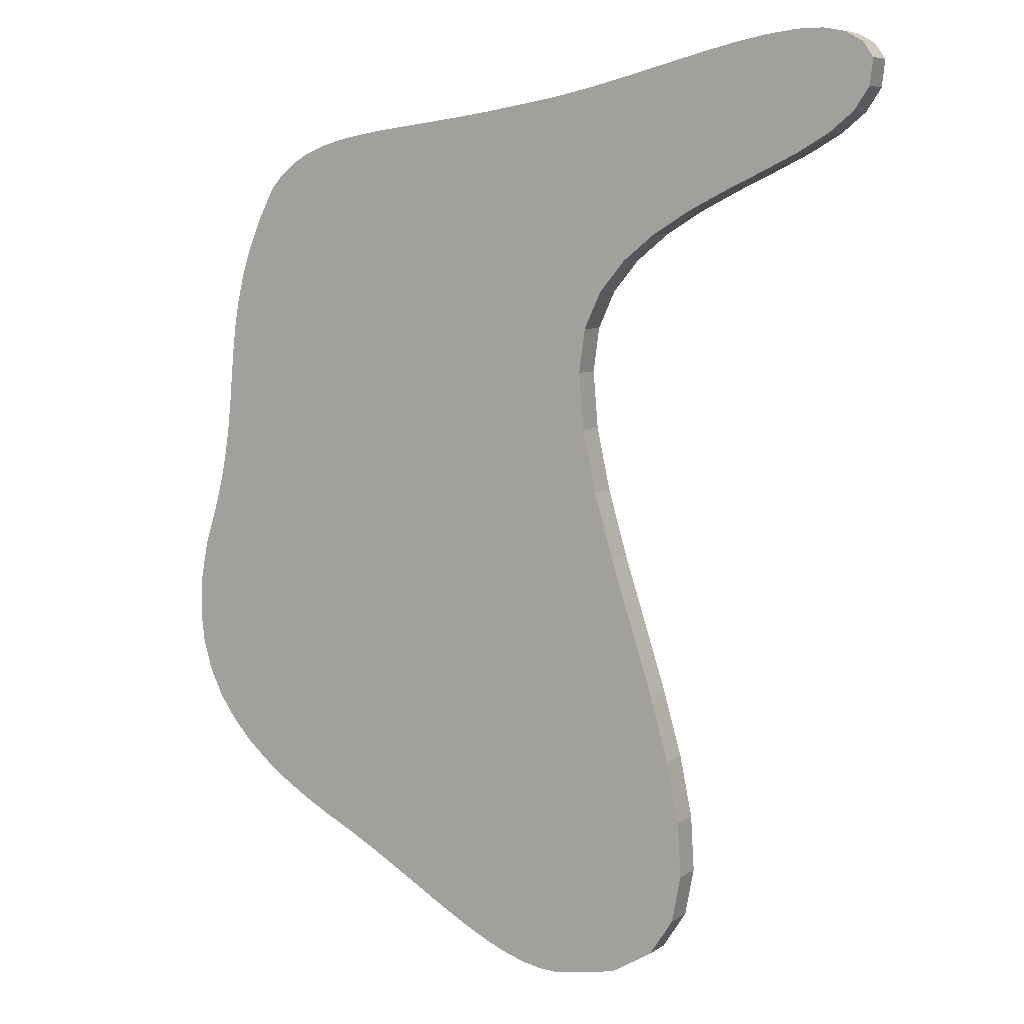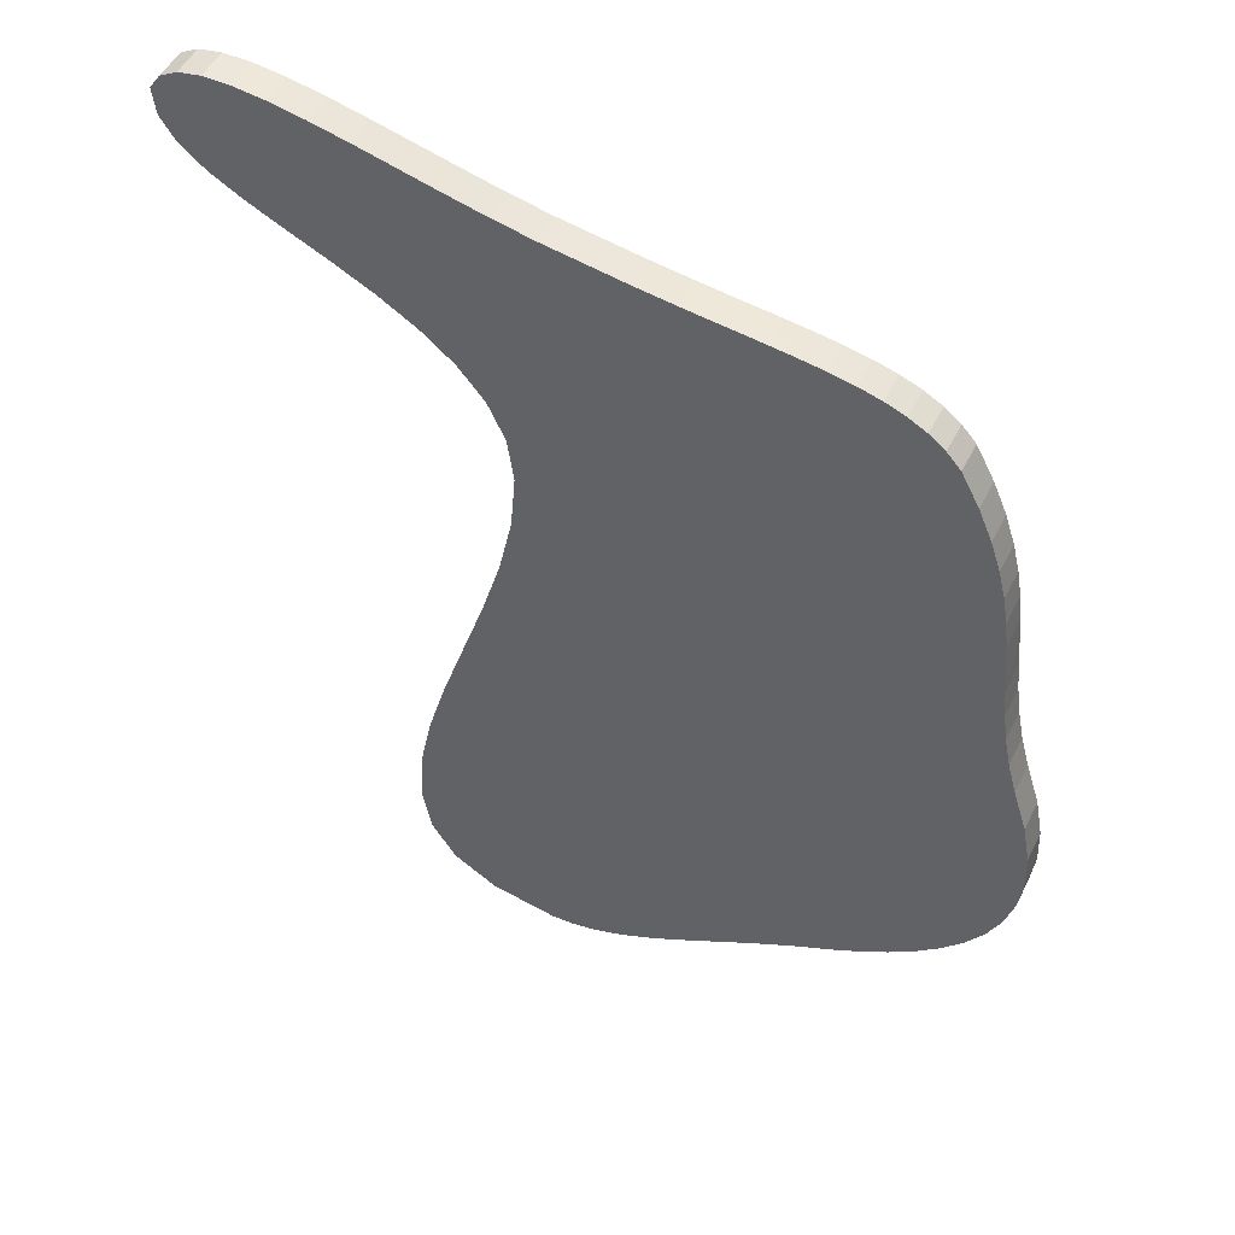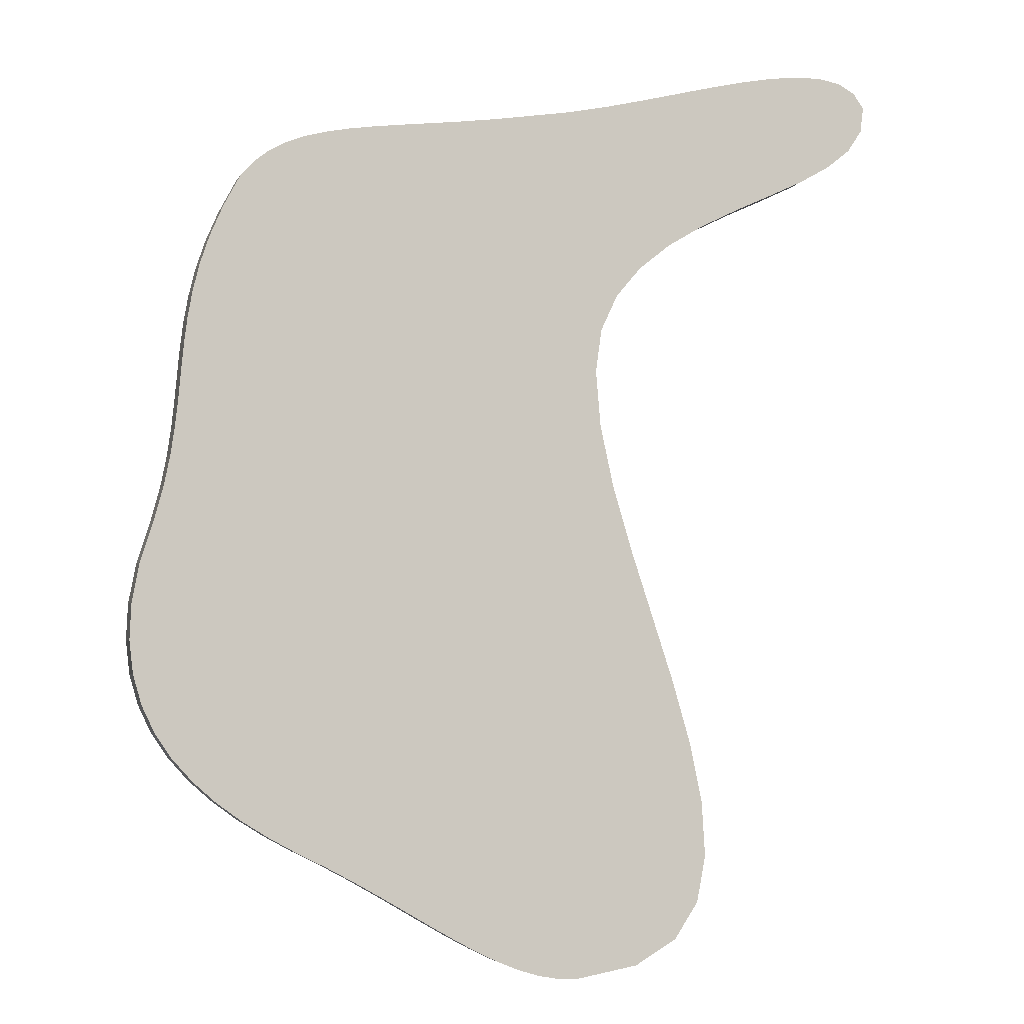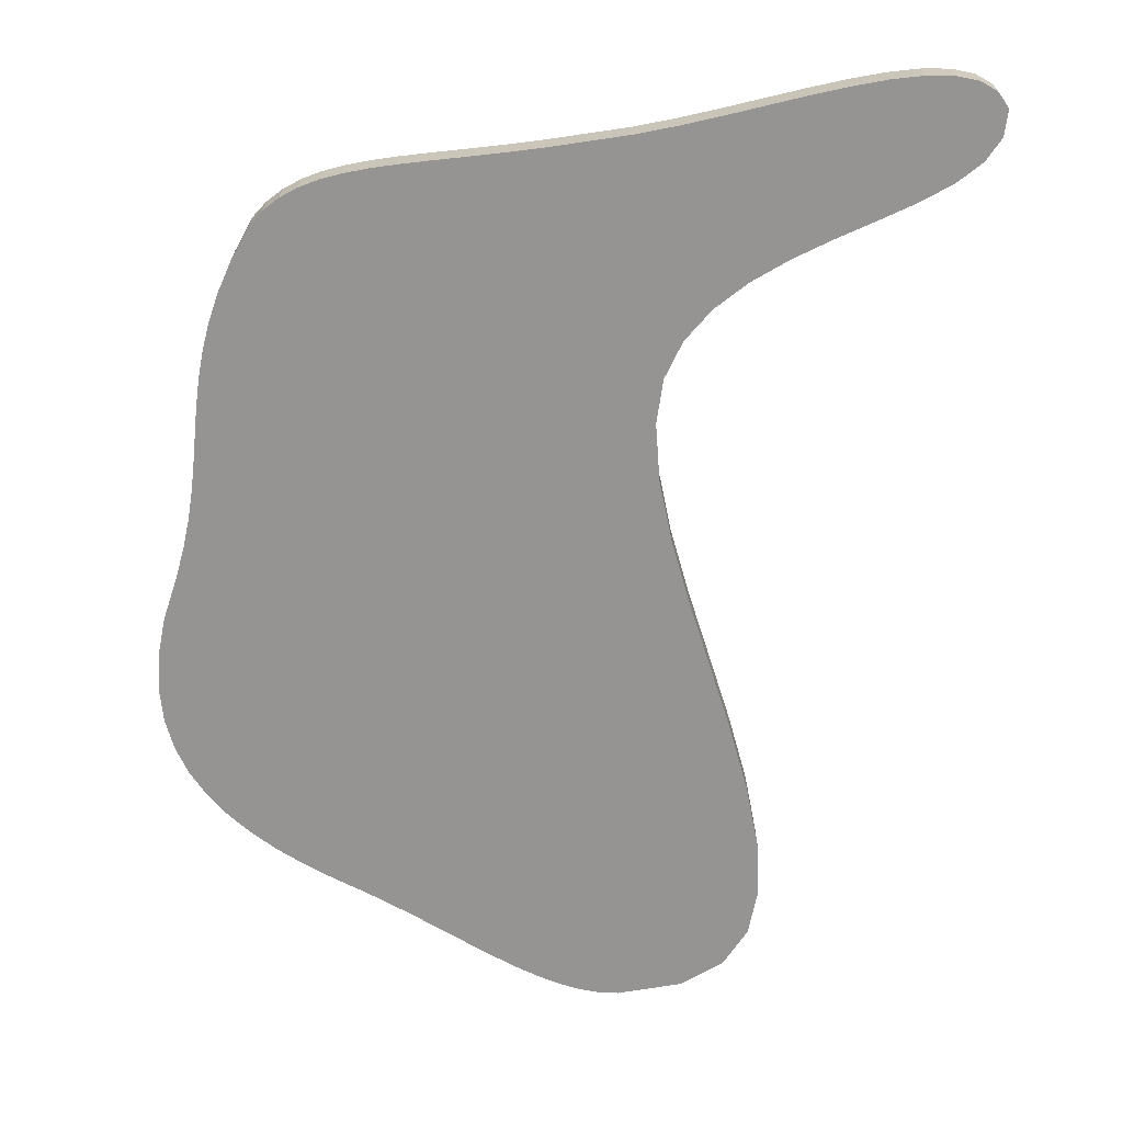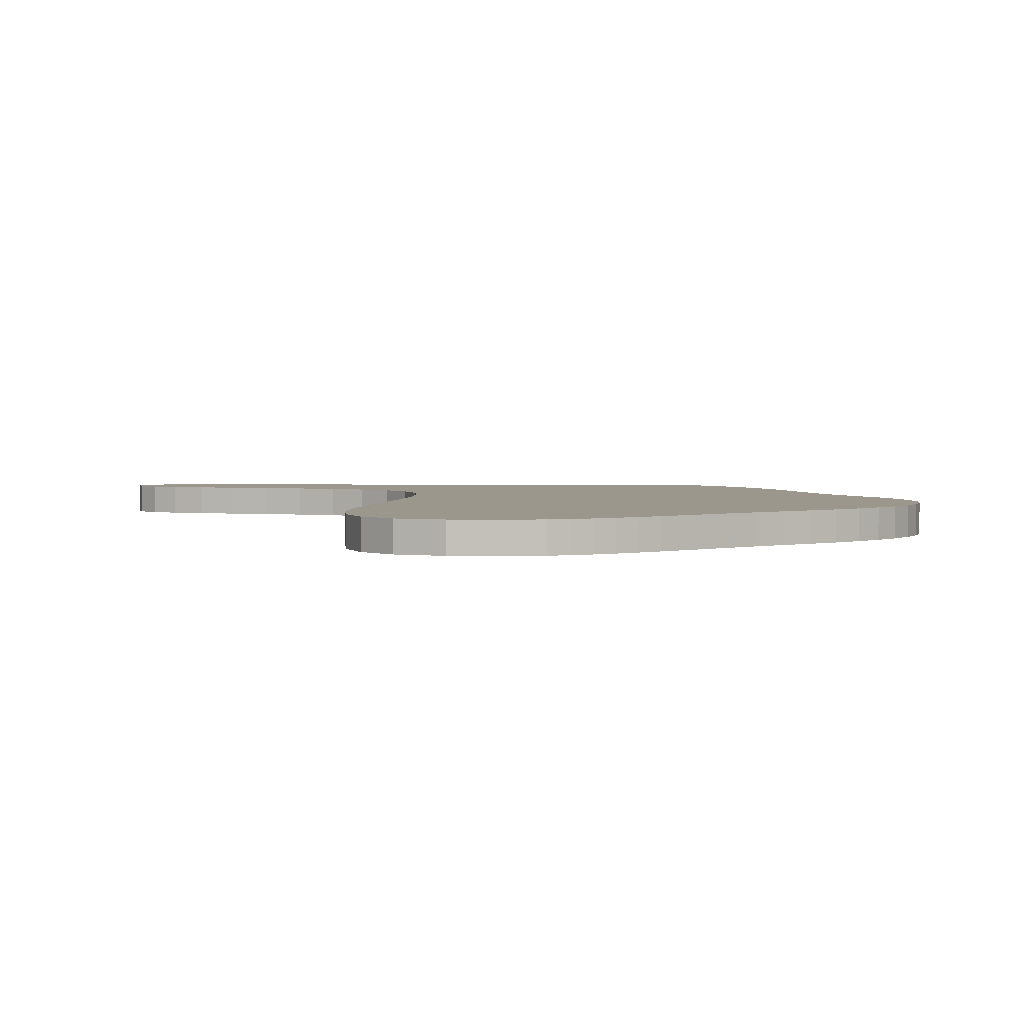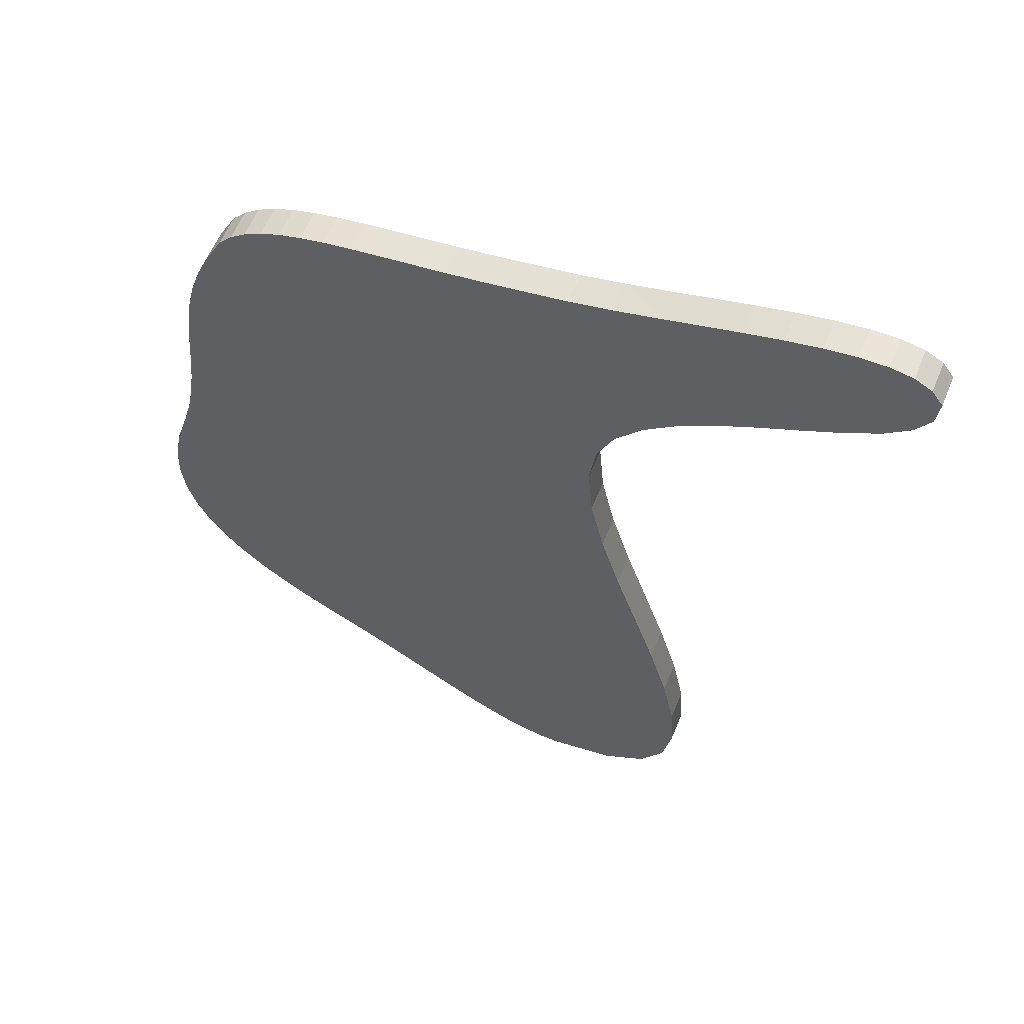
<metadata>
{"format":"obj","ext":"obj","renderer":"f3d","projection":"perspective","resolution":1024,"background":"white","views":[{"elev":7.2,"azim":30.0,"up":"+Z"},{"elev":50.0,"azim":-154.2,"up":"+Z"},{"elev":-4.6,"azim":-15.7,"up":"+Z"},{"elev":-67.1,"azim":-0.7,"up":"+Y"},{"elev":2.6,"azim":171.2,"up":"+Y"},{"elev":59.4,"azim":22.2,"up":"+Z"}]}
</metadata>
<code>
o Obstacle_-_Roid_2_-_Mesh_Obstacle_-_Roid_4_Mesh_Mesh.005_Roid_4_Mesh_Mesh.005
v 0.5536 -0.05 0.1466
v -0.9586 -0.05 0.1117
v -0.9871 -0.05 0.006452
v 0.5092 0.05 0.3493
v 0.5536 0.05 0.1466
v -0.9387 0.05 0.2107
v -0.9154 -0.05 0.3951
v -0.925 0.05 0.3048
v -0.925 -0.05 0.3048
v 0.2879 -0.05 -1.477
v 0.3547 0.05 -1.489
v 0.3547 -0.05 -1.489
v 1.486 -0.05 1.51
v 1.451 0.05 1.559
v 1.451 -0.05 1.559
v -0.9077 -0.05 0.4829
v -0.9154 0.05 0.3951
v 0.2197 -0.05 -1.456
v 0.2879 0.05 -1.477
v 1.476 -0.05 1.425
v 1.486 0.05 1.51
v -0.8996 -0.05 0.5695
v -0.9077 0.05 0.4829
v 0.1496 -0.05 -1.427
v 0.2197 0.05 -1.456
v 1.428 -0.05 1.353
v 1.476 0.05 1.425
v -0.889 -0.05 0.6562
v -0.8996 0.05 0.5695
v 0.07743 -0.05 -1.393
v 0.1496 0.05 -1.427
v 1.349 -0.05 1.29
v 1.428 0.05 1.353
v -0.6778 -0.05 1.183
v -0.7212 0.05 1.135
v -0.7212 -0.05 1.135
v -0.8737 -0.05 0.7442
v -0.889 0.05 0.6562
v 0.002717 -0.05 -1.352
v 0.07743 0.05 -1.393
v 1.247 -0.05 1.232
v 1.349 0.05 1.29
v -0.6283 -0.05 1.222
v -0.6778 0.05 1.183
v -0.8515 -0.05 0.8348
v -0.8737 0.05 0.7442
v -0.07488 -0.05 -1.308
v 0.002717 0.05 -1.352
v 1.13 -0.05 1.175
v 1.247 0.05 1.232
v -0.5722 -0.05 1.253
v -0.6283 0.05 1.222
v -0.8202 -0.05 0.9292
v -0.8515 0.05 0.8348
v -0.1557 -0.05 -1.261
v -0.07488 0.05 -1.308
v 1.005 -0.05 1.117
v 1.13 0.05 1.175
v -0.5093 -0.05 1.278
v -0.5722 0.05 1.253
v -0.7775 -0.05 1.029
v -0.8202 0.05 0.9292
v -0.2402 -0.05 -1.211
v -0.1557 0.05 -1.261
v 0.8786 -0.05 1.054
v 1.005 0.05 1.117
v -0.4392 -0.05 1.297
v -0.5093 0.05 1.278
v -0.7775 0.05 1.029
v -0.3286 -0.05 -1.161
v -0.2402 0.05 -1.211
v 0.7589 -0.05 0.9814
v 0.8786 0.05 1.054
v -0.3617 -0.05 1.313
v -0.4392 0.05 1.297
v -0.4214 -0.05 -1.111
v -0.3286 0.05 -1.161
v 0.6532 -0.05 0.8969
v 0.7589 0.05 0.9814
v -0.2765 -0.05 1.326
v -0.3617 0.05 1.313
v -0.5189 -0.05 -1.063
v -0.4214 0.05 -1.111
v 0.5688 -0.05 0.7965
v 0.6532 0.05 0.8969
v -0.1832 -0.05 1.338
v -0.2765 0.05 1.326
v -0.6118 -0.05 -1.012
v -0.5189 0.05 -1.063
v 0.5131 -0.05 0.6768
v 0.5688 0.05 0.7965
v -0.08143 -0.05 1.35
v -0.1832 0.05 1.338
v -0.7004 -0.05 -0.9572
v -0.6118 0.05 -1.012
v 0.4936 -0.05 0.5343
v 0.5131 0.05 0.6768
v 0.02899 -0.05 1.364
v -0.08143 0.05 1.35
v -0.7829 -0.05 -0.8968
v -0.7004 0.05 -0.9572
v 0.5092 -0.05 0.3493
v 0.4936 0.05 0.5343
v 0.1484 -0.05 1.38
v 0.02899 0.05 1.364
v -0.8579 -0.05 -0.8305
v -0.7829 0.05 -0.8968
v 0.2772 -0.05 1.401
v 0.1484 0.05 1.38
v -0.9236 -0.05 -0.7575
v -0.8579 0.05 -0.8305
v 0.6169 -0.05 -0.06783
v 0.4027 -0.05 1.421
v 0.2772 0.05 1.401
v -0.9784 -0.05 -0.6769
v -0.9236 0.05 -0.7575
v 0.6894 -0.05 -0.2876
v 0.6169 0.05 -0.06783
v 0.5312 -0.05 1.448
v 0.4027 0.05 1.421
v -1.021 -0.05 -0.5881
v -0.9784 0.05 -0.6769
v 0.7612 -0.05 -0.5066
v 0.6894 0.05 -0.2876
v 0.6602 -0.05 1.479
v 0.5312 0.05 1.448
v -1.049 -0.05 -0.4903
v -1.021 0.05 -0.5881
v 0.8225 -0.05 -0.7184
v 0.7612 0.05 -0.5066
v 0.7877 -0.05 1.511
v 0.6602 0.05 1.479
v -1.061 -0.05 -0.3827
v -1.049 0.05 -0.4903
v 0.8634 -0.05 -0.917
v 0.8225 0.05 -0.7184
v 0.9115 -0.05 1.542
v 0.7877 0.05 1.511
v -1.056 -0.05 -0.2646
v -1.061 0.05 -0.3827
v 0.8743 -0.05 -1.096
v 0.8634 0.05 -0.917
v 1.029 -0.05 1.569
v 0.9115 0.05 1.542
v -1.032 -0.05 -0.1351
v -1.056 0.05 -0.2646
v 0.8453 0.05 -1.249
v 0.8743 0.05 -1.096
v 1.139 -0.05 1.59
v 1.029 0.05 1.569
v -1.032 0.05 -0.1351
v 0.7665 -0.05 -1.37
v 0.8453 -0.05 -1.249
v 1.238 -0.05 1.603
v 1.139 0.05 1.59
v -0.9871 0.05 0.006453
v 0.6282 -0.05 -1.453
v 0.7665 0.05 -1.37
v 1.324 -0.05 1.603
v 1.238 0.05 1.603
v -0.9387 -0.05 0.2107
v -0.9586 0.05 0.1117
v 0.4205 -0.05 -1.492
v 0.6282 0.05 -1.453
v 1.396 -0.05 1.59
v 1.324 0.05 1.603
v 0.4205 0.05 -1.492
v 1.396 0.05 1.59
f 1 2 3
f 4 5 6
f 7 8 9
f 10 11 12
f 13 14 15
f 16 17 7
f 18 19 10
f 20 21 13
f 22 23 16
f 24 25 18
f 26 27 20
f 28 29 22
f 30 31 24
f 32 33 26
f 34 35 36
f 37 38 28
f 39 40 30
f 41 42 32
f 43 44 34
f 45 46 37
f 47 48 39
f 49 50 41
f 51 52 43
f 53 54 45
f 55 56 47
f 57 58 49
f 59 60 51
f 61 62 53
f 63 64 55
f 65 66 57
f 67 68 59
f 36 69 61
f 70 71 63
f 72 73 65
f 74 75 67
f 76 77 70
f 78 79 72
f 80 81 74
f 82 83 76
f 84 85 78
f 86 87 80
f 88 89 82
f 90 91 84
f 92 93 86
f 94 95 88
f 96 97 90
f 98 99 92
f 100 101 94
f 102 103 96
f 104 105 98
f 106 107 100
f 1 4 102
f 108 109 104
f 110 111 106
f 112 5 1
f 113 114 108
f 115 116 110
f 117 118 112
f 119 120 113
f 121 122 115
f 123 124 117
f 125 126 119
f 127 128 121
f 129 130 123
f 131 132 125
f 133 134 127
f 135 136 129
f 137 138 131
f 139 140 133
f 141 142 135
f 143 144 137
f 145 146 139
f 141 147 148
f 149 150 143
f 3 151 145
f 152 147 153
f 154 155 149
f 2 156 3
f 157 158 152
f 159 160 154
f 161 162 2
f 163 164 157
f 165 166 159
f 9 6 161
f 12 167 163
f 15 168 165
f 34 36 43
f 61 53 74
f 45 96 80
f 28 96 37
f 22 96 28
f 53 80 74
f 43 36 61
f 59 51 61
f 74 67 61
f 86 96 90
f 92 86 90
f 67 59 61
f 43 61 51
f 45 80 53
f 80 96 86
f 98 92 90
f 16 96 22
f 102 96 16
f 104 98 84
f 108 104 84
f 102 16 7
f 3 145 94
f 102 7 9
f 113 108 78
f 98 90 84
f 145 139 100
f 133 127 115
f 121 115 127
f 110 106 133
f 100 94 145
f 88 82 112
f 94 88 3
f 115 110 133
f 139 106 100
f 119 113 78
f 137 131 57
f 125 119 72
f 133 106 139
f 82 76 112
f 76 117 112
f 96 45 37
f 143 137 49
f 154 149 32
f 165 159 26
f 13 15 20
f 26 20 165
f 41 32 149
f 57 49 137
f 49 41 143
f 20 15 165
f 159 32 26
f 131 125 65
f 159 154 32
f 65 57 131
f 41 149 143
f 55 47 123
f 39 30 129
f 24 18 135
f 10 12 163
f 163 157 141
f 152 153 157
f 141 135 163
f 129 123 47
f 123 117 63
f 153 141 157
f 10 163 135
f 30 135 129
f 63 55 123
f 72 65 125
f 78 72 119
f 47 39 129
f 10 135 18
f 135 30 24
f 70 117 76
f 84 78 108
f 102 9 161
f 63 117 70
f 88 112 3
f 1 102 161
f 2 1 161
f 112 1 3
f 69 35 52
f 44 52 35
f 60 68 69
f 75 81 69
f 87 93 103
f 81 87 62
f 52 60 69
f 62 69 81
f 46 54 103
f 29 38 103
f 17 23 4
f 23 29 103
f 54 62 87
f 68 75 69
f 87 103 54
f 38 46 103
f 8 17 4
f 99 105 97
f 105 109 91
f 6 8 4
f 162 6 5
f 109 114 91
f 99 97 93
f 114 85 91
f 132 138 73
f 120 85 114
f 146 151 107
f 156 162 5
f 138 66 73
f 150 155 50
f 160 166 42
f 168 14 27
f 21 27 14
f 33 42 166
f 50 58 150
f 33 166 168
f 168 27 33
f 155 42 50
f 126 85 120
f 140 146 111
f 128 134 122
f 116 122 140
f 107 111 146
f 95 101 156
f 83 89 118
f 89 95 118
f 111 116 140
f 134 140 122
f 132 79 126
f 42 155 160
f 58 144 150
f 151 101 107
f 101 151 156
f 77 83 124
f 66 144 58
f 138 144 66
f 71 77 124
f 48 56 136
f 64 71 130
f 73 79 132
f 79 85 126
f 56 64 130
f 31 40 142
f 19 25 142
f 167 11 19
f 158 164 147
f 148 147 164
f 136 142 40
f 124 130 71
f 118 124 83
f 142 167 19
f 164 167 148
f 25 31 142
f 105 91 97
f 93 97 103
f 40 48 136
f 148 167 142
f 130 136 56
f 95 156 118
f 23 103 4
f 5 118 156
f 7 17 8
f 10 19 11
f 13 21 14
f 16 23 17
f 18 25 19
f 20 27 21
f 22 29 23
f 24 31 25
f 26 33 27
f 28 38 29
f 30 40 31
f 32 42 33
f 34 44 35
f 37 46 38
f 39 48 40
f 41 50 42
f 43 52 44
f 45 54 46
f 47 56 48
f 49 58 50
f 51 60 52
f 53 62 54
f 55 64 56
f 57 66 58
f 59 68 60
f 61 69 62
f 63 71 64
f 65 73 66
f 67 75 68
f 36 35 69
f 70 77 71
f 72 79 73
f 74 81 75
f 76 83 77
f 78 85 79
f 80 87 81
f 82 89 83
f 84 91 85
f 86 93 87
f 88 95 89
f 90 97 91
f 92 99 93
f 94 101 95
f 96 103 97
f 98 105 99
f 100 107 101
f 102 4 103
f 104 109 105
f 106 111 107
f 1 5 4
f 108 114 109
f 110 116 111
f 112 118 5
f 113 120 114
f 115 122 116
f 117 124 118
f 119 126 120
f 121 128 122
f 123 130 124
f 125 132 126
f 127 134 128
f 129 136 130
f 131 138 132
f 133 140 134
f 135 142 136
f 137 144 138
f 139 146 140
f 141 148 142
f 143 150 144
f 145 151 146
f 141 153 147
f 149 155 150
f 3 156 151
f 152 158 147
f 154 160 155
f 2 162 156
f 157 164 158
f 159 166 160
f 161 6 162
f 163 167 164
f 165 168 166
f 9 8 6
f 12 11 167
f 15 14 168

</code>
